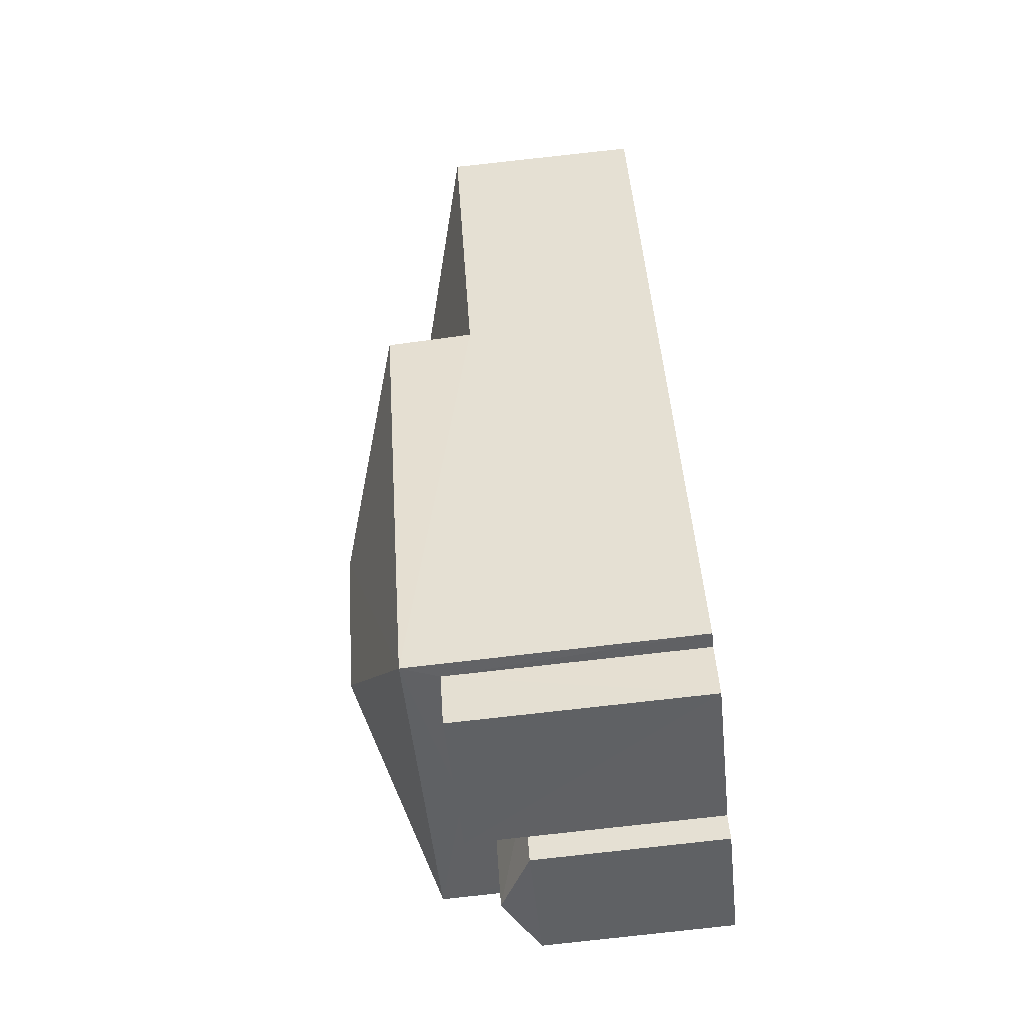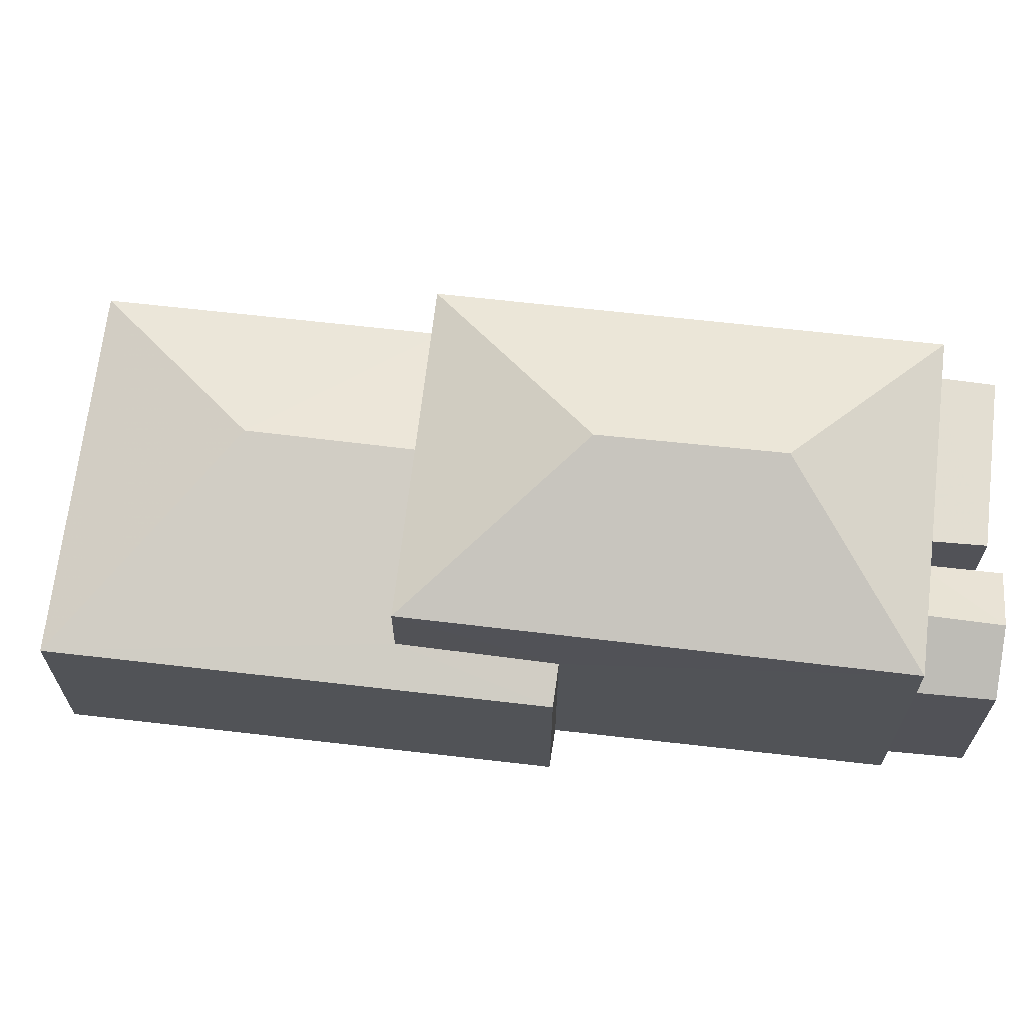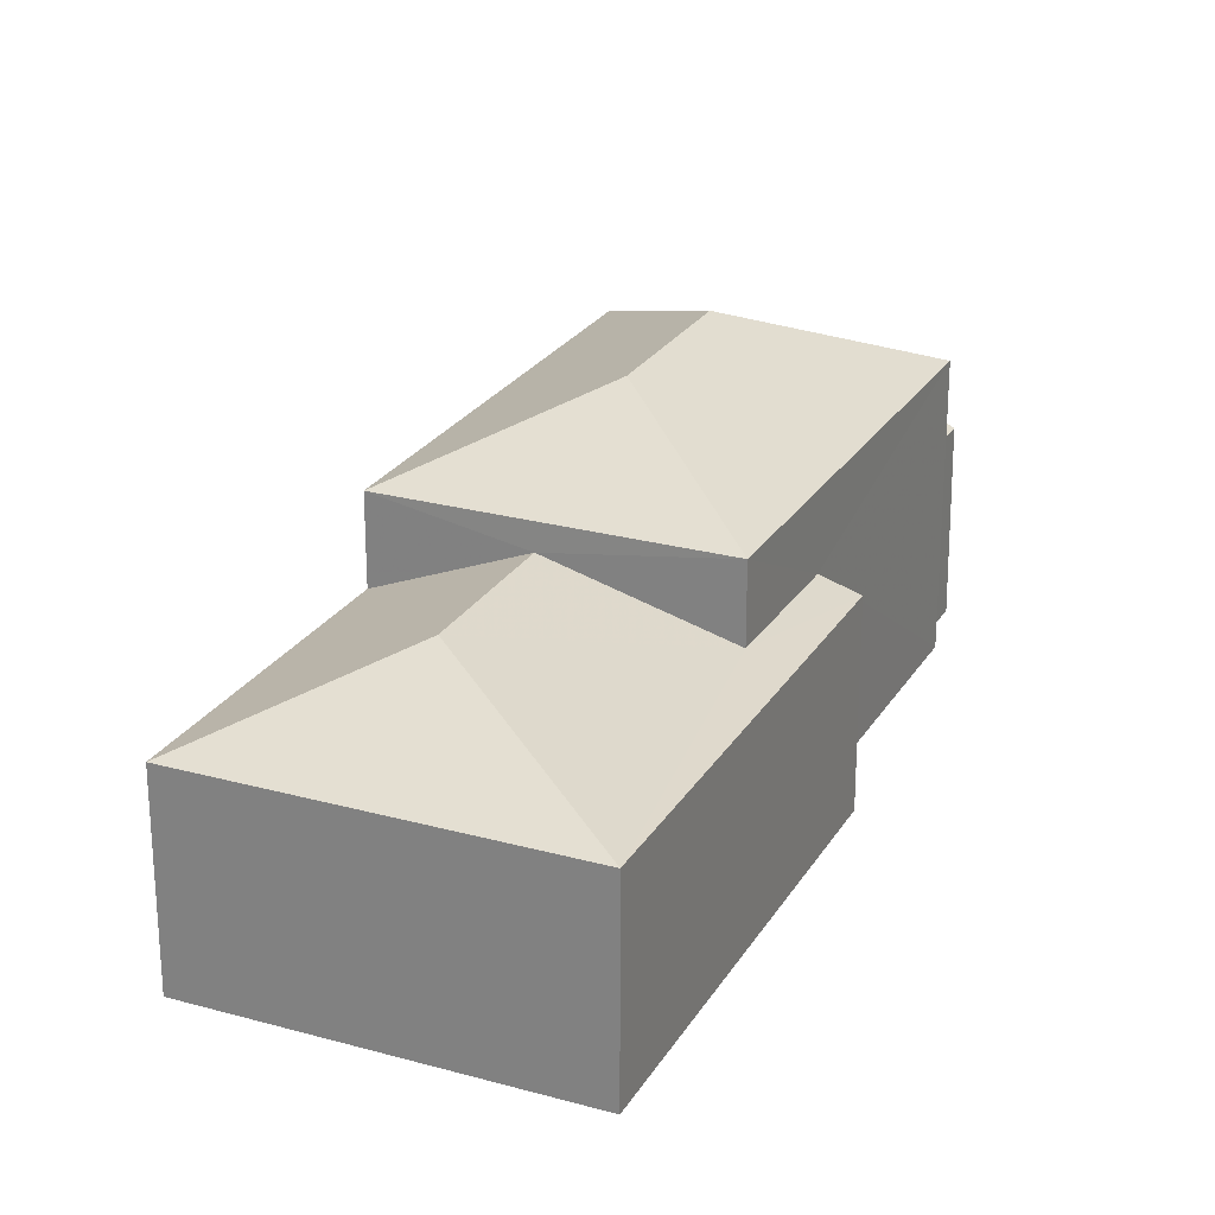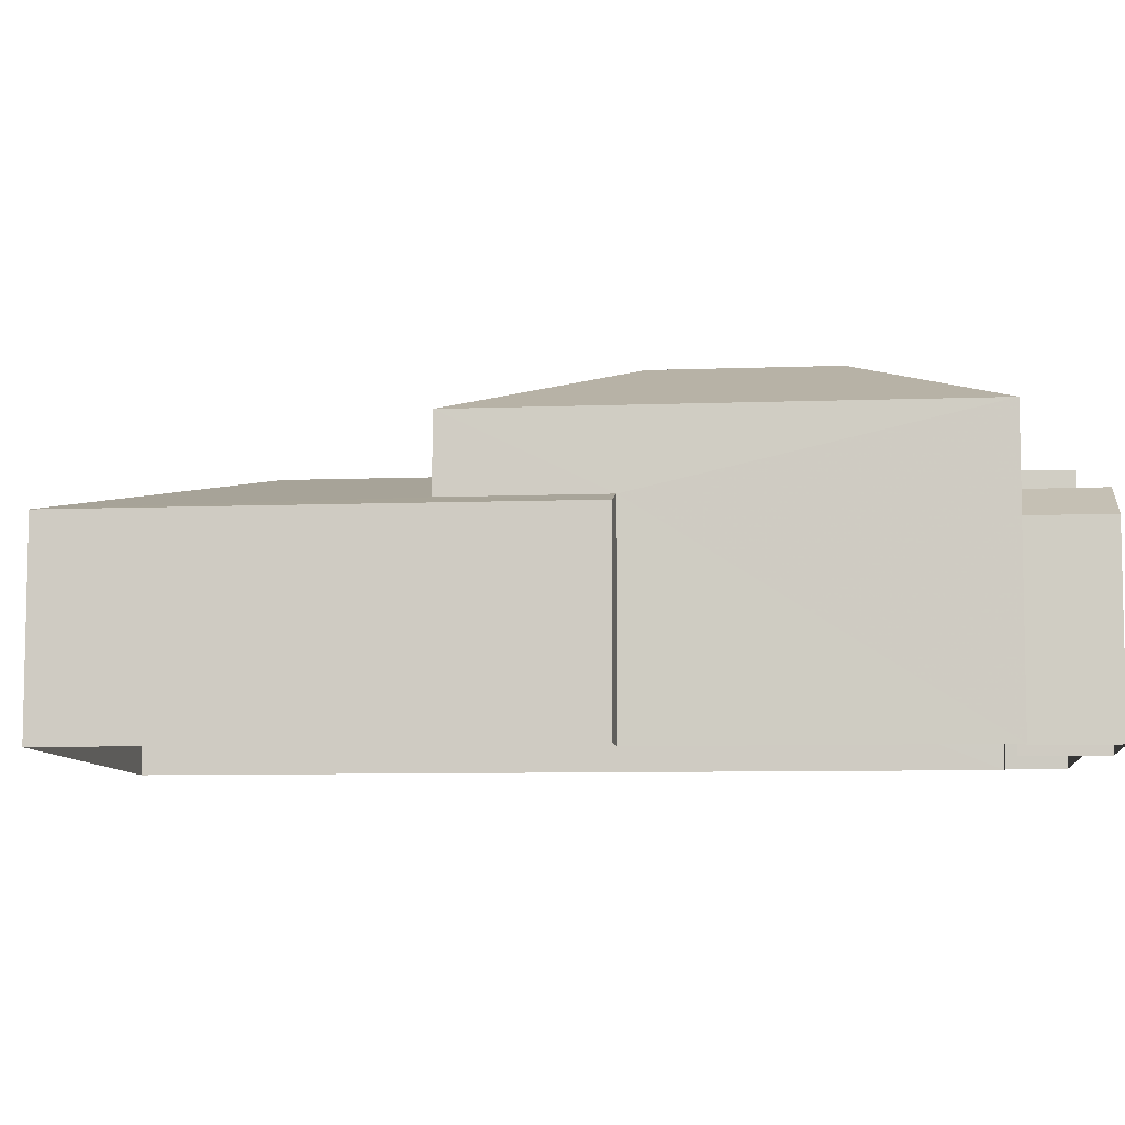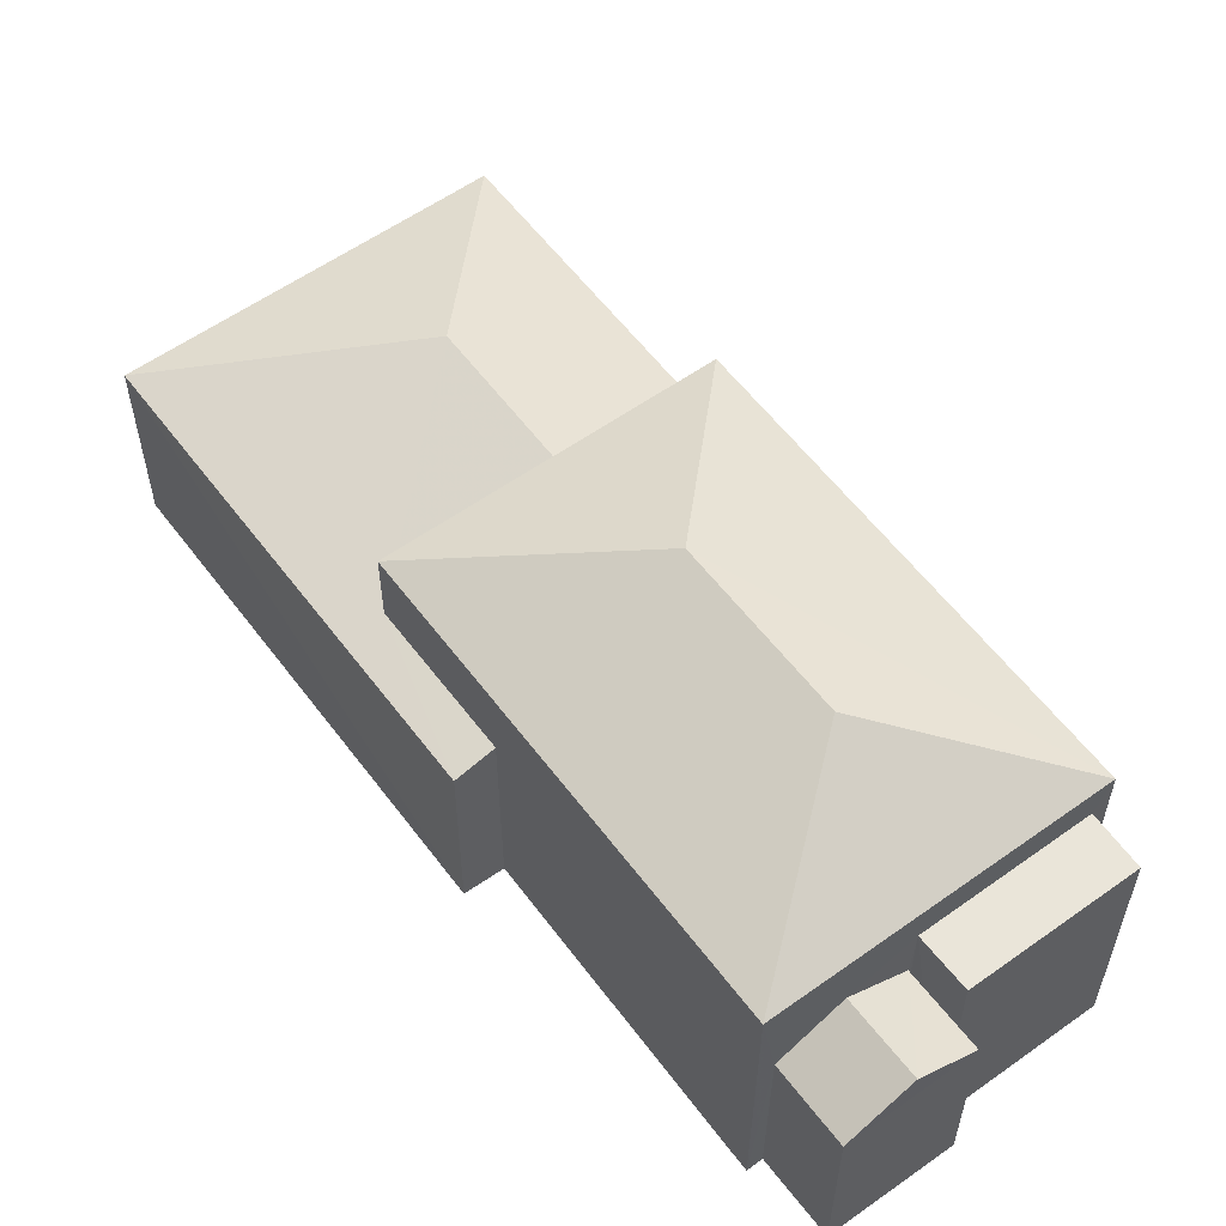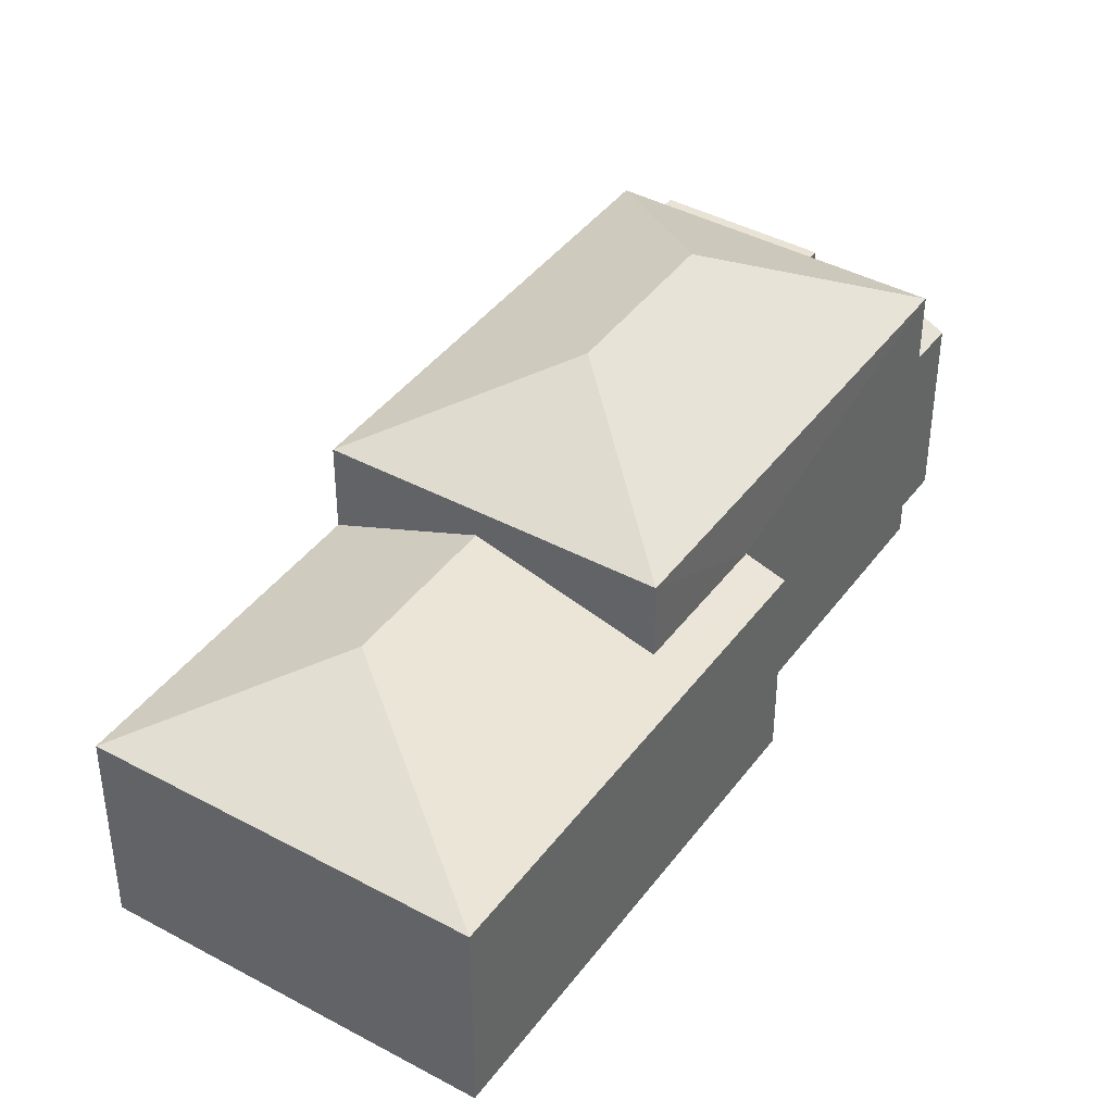
<metadata>
{"format":"obj","ext":"obj","renderer":"f3d","projection":"perspective","resolution":1024,"background":"white","views":[{"elev":-79.1,"azim":96.6,"up":"+Y"},{"elev":67.9,"azim":-114.0,"up":"+Z"},{"elev":24.7,"azim":173.6,"up":"+Z"},{"elev":-8.1,"azim":-114.5,"up":"+Z"},{"elev":58.2,"azim":-67.2,"up":"+Z"},{"elev":41.3,"azim":-177.5,"up":"+Z"}]}
</metadata>
<code>
v -3.115e+05 4.314e+04 16.69
v -3.115e+05 4.314e+04 16.69
v -3.115e+05 4.313e+04 16.68
v -3.115e+05 4.313e+04 16.68
v -3.115e+05 4.313e+04 16.68
v -3.115e+05 4.313e+04 16.68
v -3.115e+05 4.313e+04 16.68
v -3.115e+05 4.313e+04 16.68
v -3.115e+05 4.313e+04 16.68
v -3.115e+05 4.313e+04 16.68
v -3.115e+05 4.313e+04 16.68
v -3.115e+05 4.313e+04 16.68
v -3.115e+05 4.313e+04 16.68
v -3.115e+05 4.313e+04 16.68
v -3.115e+05 4.313e+04 20.28
v -3.115e+05 4.314e+04 20.49
v -3.115e+05 4.314e+04 20.29
v -3.115e+05 4.314e+04 21.37
v -3.115e+05 4.313e+04 20.48
v -3.115e+05 4.313e+04 21.37
v -3.115e+05 4.314e+04 20.28
v -3.115e+05 4.313e+04 20.28
v -3.115e+05 4.313e+04 23.06
v -3.115e+05 4.313e+04 21.84
v -3.115e+05 4.313e+04 21.84
v -3.115e+05 4.313e+04 23.06
v -3.115e+05 4.313e+04 21.85
v -3.115e+05 4.314e+04 21.85
v -3.115e+05 4.313e+04 20.71
v -3.115e+05 4.313e+04 20.1
v -3.115e+05 4.313e+04 20.71
v -3.115e+05 4.313e+04 20.1
v -3.115e+05 4.313e+04 21.19
v -3.115e+05 4.313e+04 21.19
v -3.115e+05 4.313e+04 21.19
v -3.115e+05 4.313e+04 21.19
v -3.115e+05 4.313e+04 20.1
v -3.115e+05 4.313e+04 20.1
f 1 2 3
f 1 3 4
f 2 5 3
f 6 3 7
f 8 9 10
f 3 5 9
f 7 11 12
f 12 11 13
f 11 3 14
f 14 9 8
f 11 7 3
f 14 3 9
f 15 16 17
f 17 16 18
f 15 19 16
f 18 16 20
f 18 21 17
f 22 21 18
f 20 22 18
f 23 24 25
f 26 27 28
f 25 27 26
f 23 25 26
f 26 24 23
f 26 28 24
f 29 30 31
f 29 32 30
f 33 34 35
f 33 36 34
f 37 31 38
f 37 29 31
f 36 8 34
f 36 14 8
f 32 12 30
f 32 7 12
f 3 6 19
f 6 24 19
f 19 28 16
f 19 24 28
f 32 6 7
f 6 32 24
f 11 14 37
f 25 24 36
f 5 25 33
f 9 5 33
f 14 36 37
f 37 36 29
f 24 32 29
f 33 25 36
f 36 24 29
f 20 27 22
f 16 28 20
f 28 27 20
f 17 2 1
f 17 21 2
f 12 13 30
f 30 38 31
f 30 13 38
f 3 15 4
f 3 19 15
f 17 1 4
f 15 17 4
f 34 8 10
f 35 34 10
f 33 35 10
f 9 33 10
f 2 22 5
f 5 22 25
f 2 21 22
f 25 22 27
f 37 38 13
f 11 37 13

</code>
